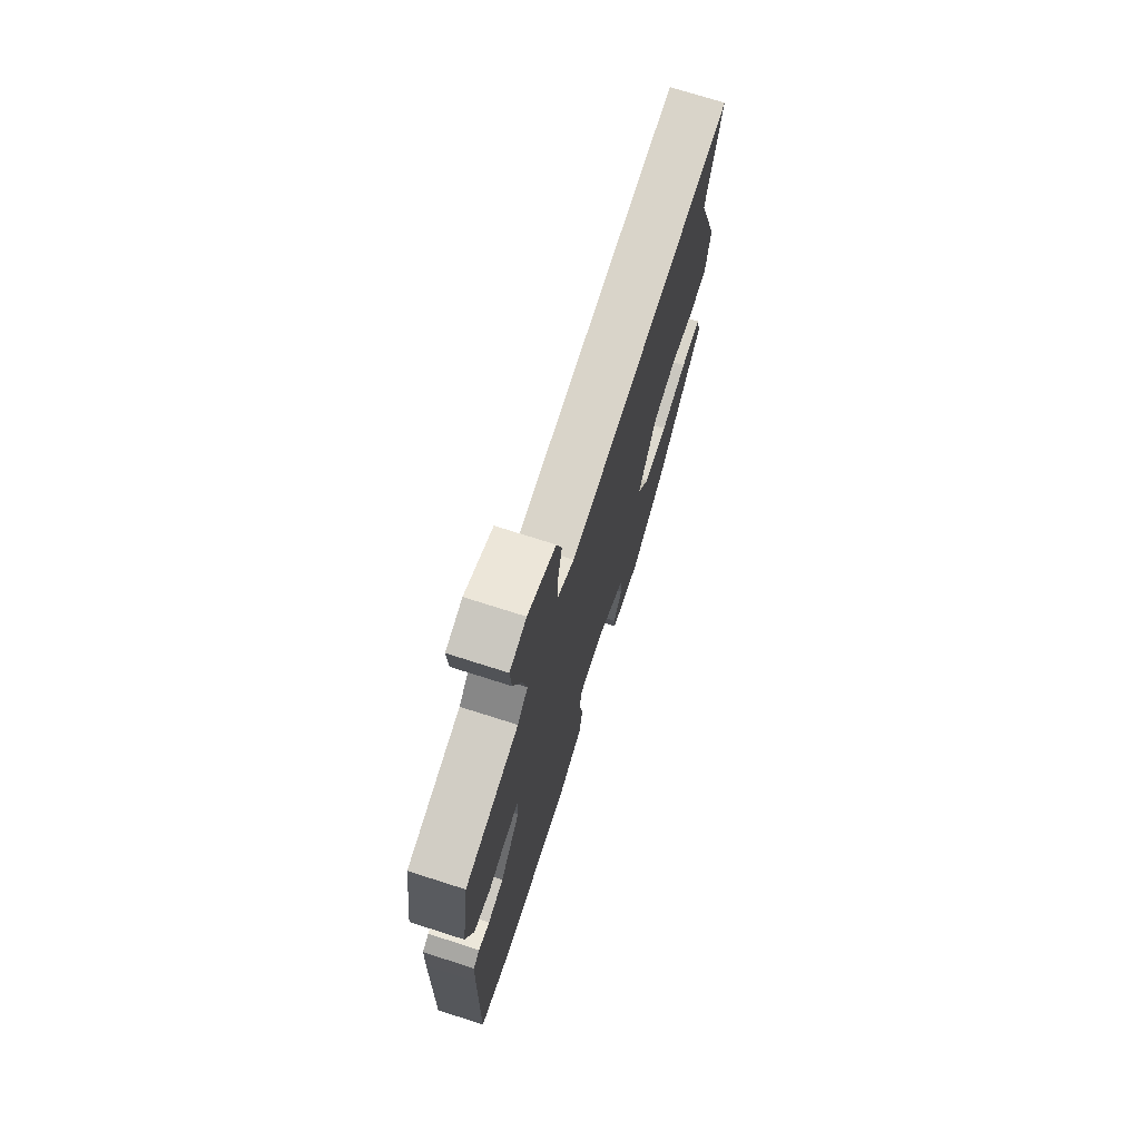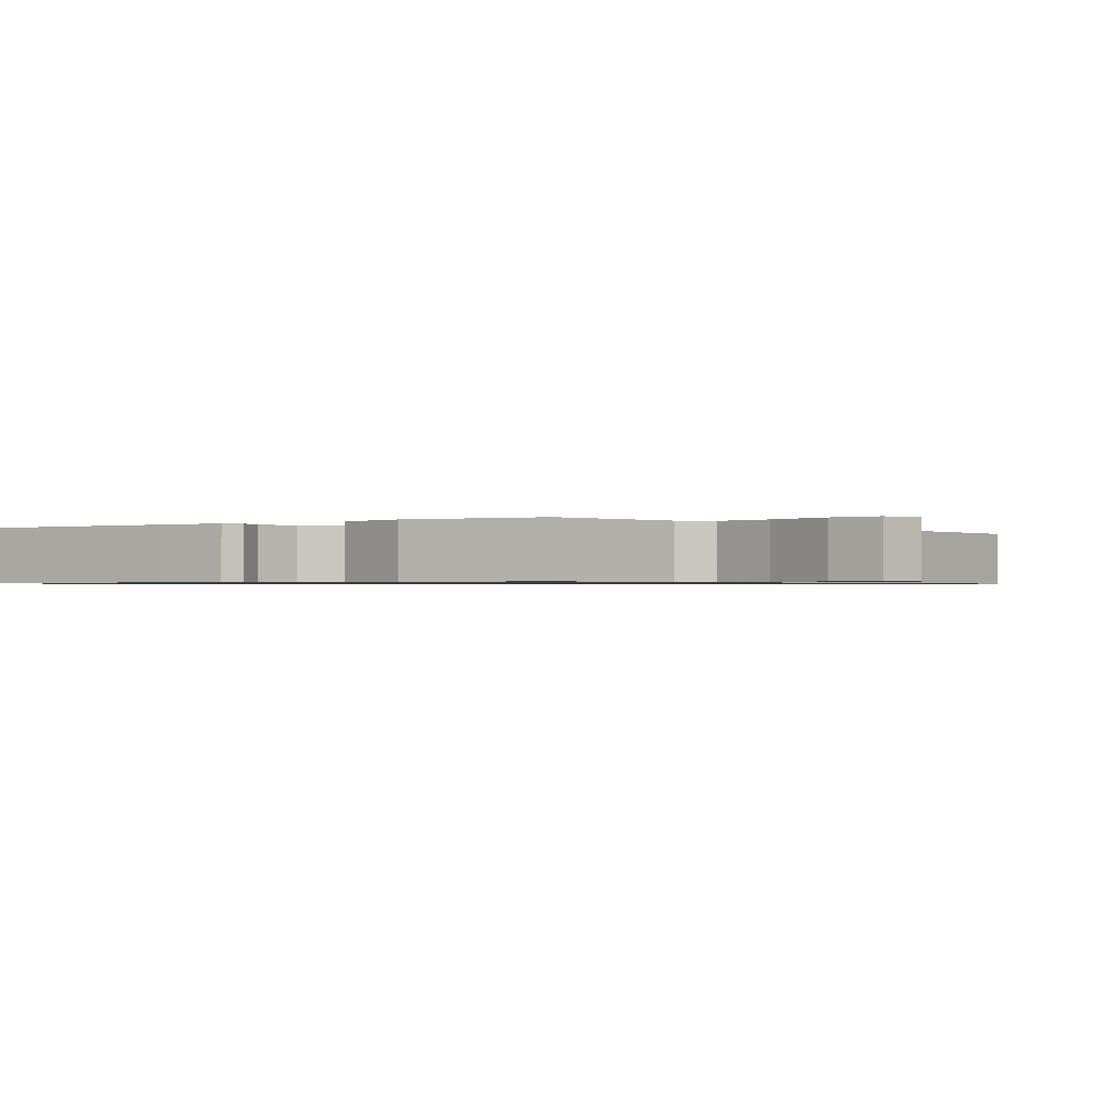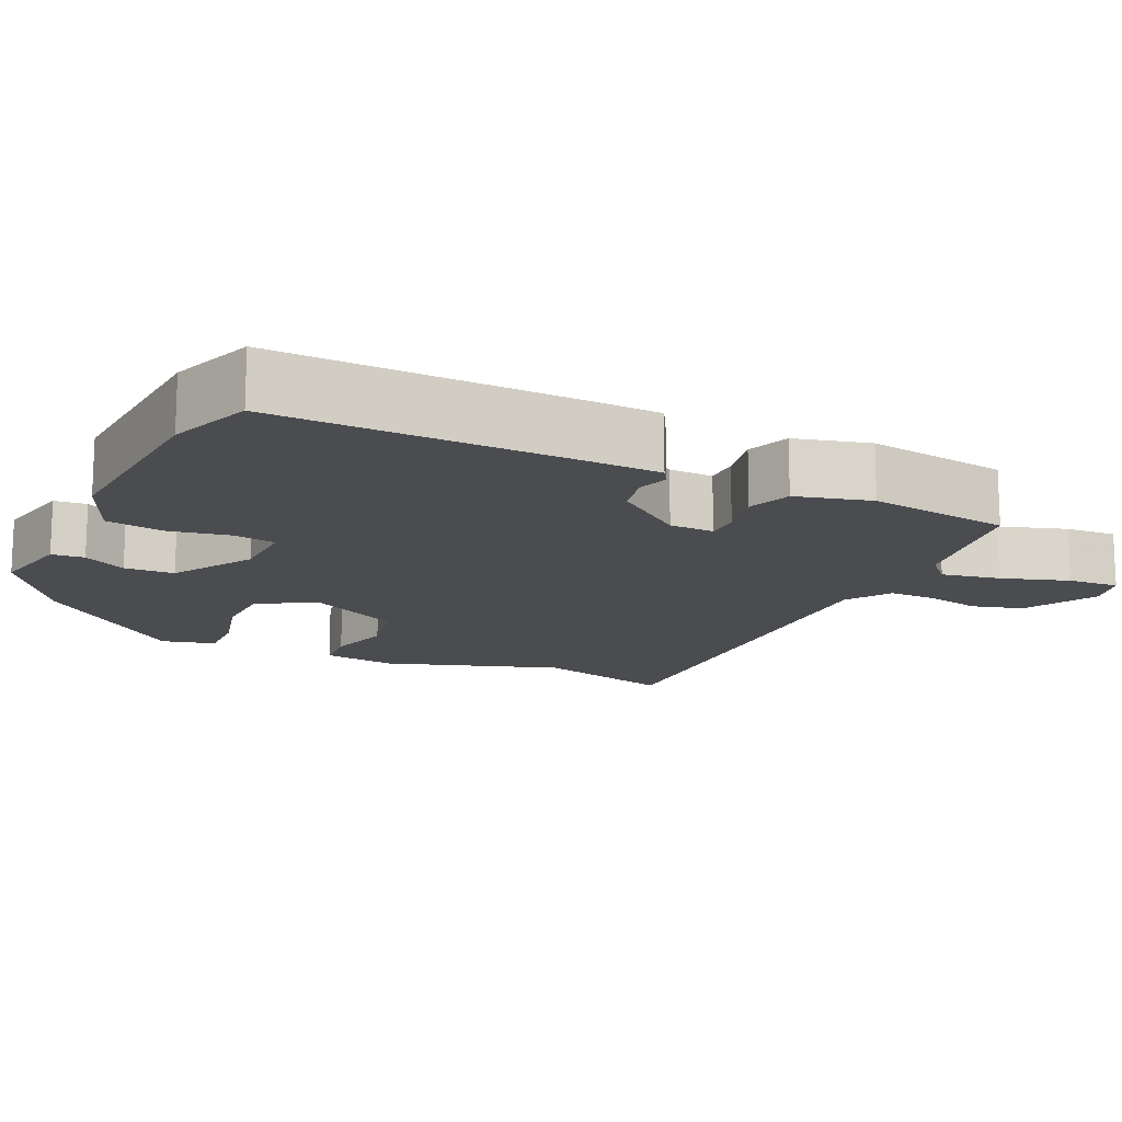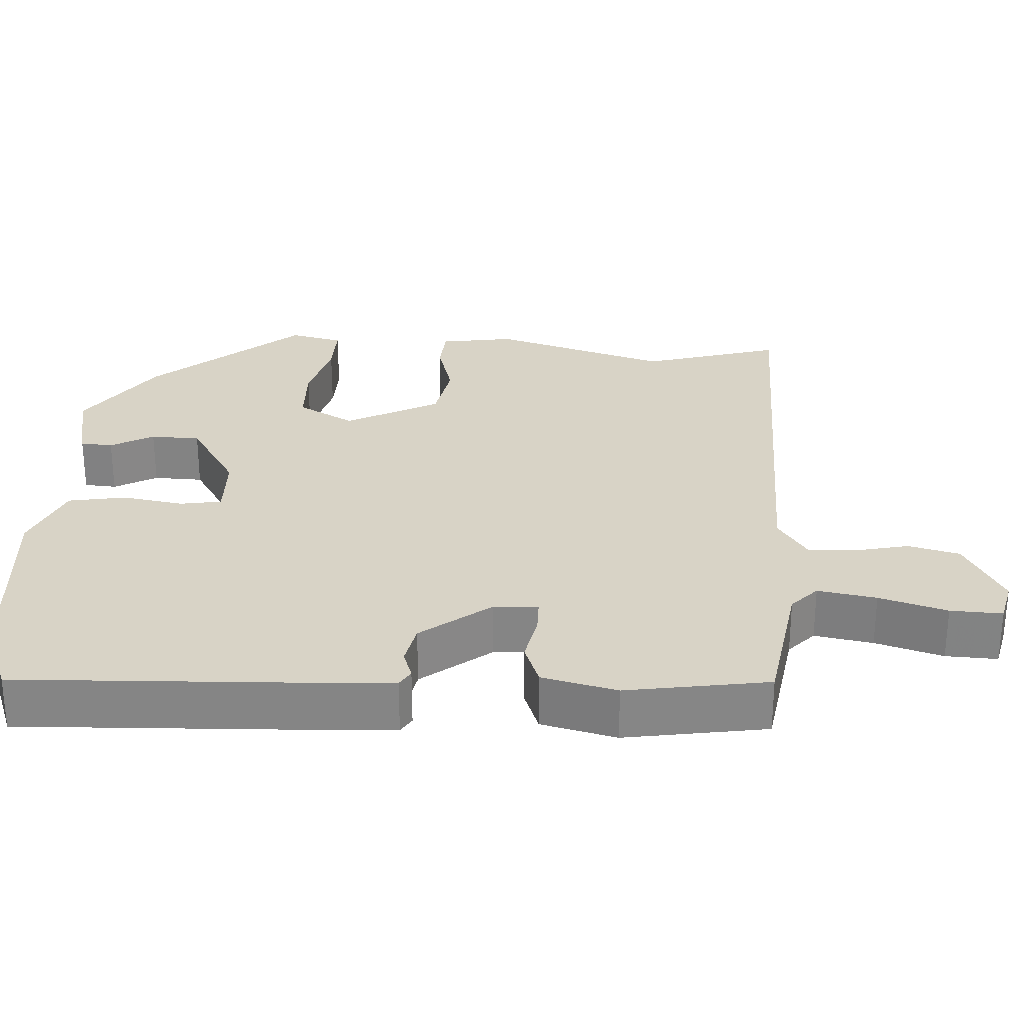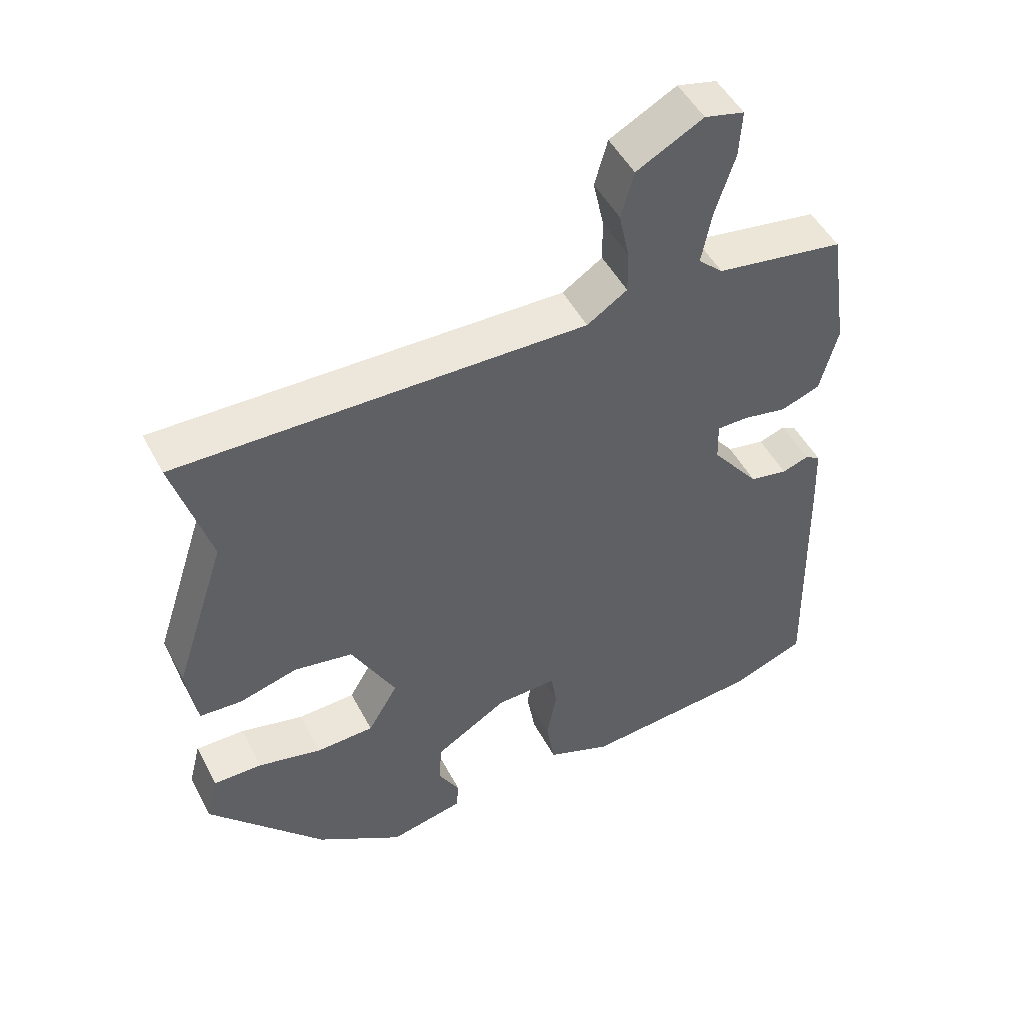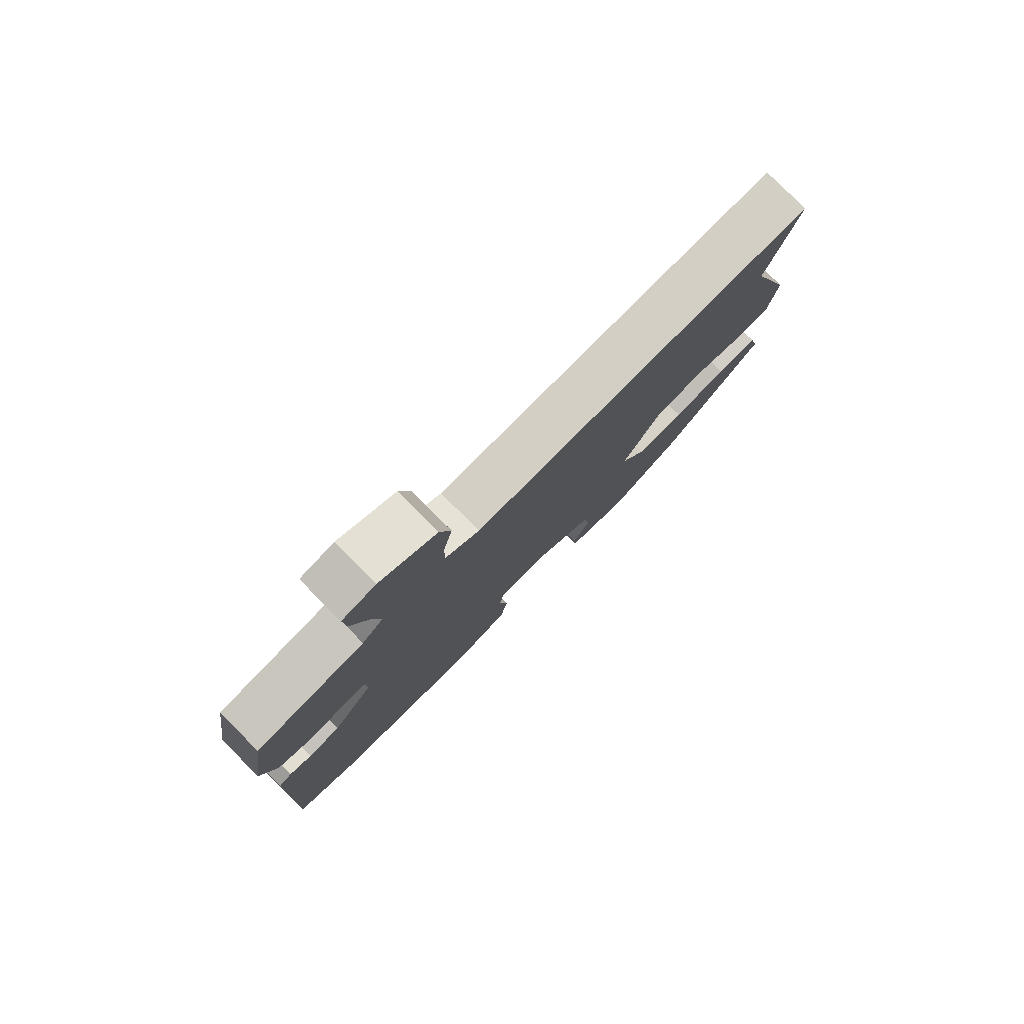
<metadata>
{"format":"obj","ext":"obj","renderer":"f3d","projection":"perspective","resolution":1024,"background":"white","views":[{"elev":73.1,"azim":-72.3,"up":"+Z"},{"elev":-0.8,"azim":-54.3,"up":"+Y"},{"elev":-14.7,"azim":-115.1,"up":"+Y"},{"elev":28.2,"azim":-87.3,"up":"+Y"},{"elev":50.0,"azim":152.7,"up":"+Z"},{"elev":79.8,"azim":-44.9,"up":"+Z"}]}
</metadata>
<code>
v 0.356 0.07 -0.457
v 0.226 0.07 -0.546
v 0.115 0.07 -0.523
v 0.111 0.07 -0.479
v 0.143 0.07 -0.421
v 0.14 0.07 -0.354
v 0.031 0.07 -0.288
v -0.06 0.07 -0.286
v -0.069 0.07 -0.342
v -0.054 0.07 -0.425
v -0.067 0.07 -0.503
v -0.165 0.07 -0.544
v -0.432 0.07 -0.525
v -0.543 0.07 -0.484
v -0.532 0.07 -0.088
v -0.528 0.07 0.011
v -0.505 0.07 0.025
v -0.465 0.07 0.012
v -0.408 0.07 0.024
v -0.336 0.07 0.118
v -0.334 0.07 0.178
v -0.38 0.07 0.178
v -0.447 0.07 0.164
v -0.506 0.07 0.185
v -0.532 0.07 0.286
v -0.503 0.07 0.478
v -0.311 0.07 0.511
v -0.274 0.07 0.546
v -0.289 0.07 0.625
v -0.318 0.07 0.716
v -0.322 0.07 0.786
v -0.263 0.07 0.801
v -0.164 0.07 0.749
v -0.145 0.07 0.68
v -0.161 0.07 0.606
v -0.162 0.07 0.542
v -0.102 0.07 0.503
v 0.506 0.07 0.522
v 0.452 0.07 0.333
v 0.53 0.07 0.095
v 0.515 0.07 -0.006
v 0.452 0.07 -0.011
v 0.365 0.07 0.012
v 0.277 0.07 -0.005
v 0.211 0.07 -0.132
v 0.256 0.07 -0.209
v 0.343 0.07 -0.211
v 0.438 0.07 -0.186
v 0.511 0.07 -0.184
v 0.529 0.07 -0.256
v 0.356 0 -0.457
v 0.226 0 -0.546
v 0.115 0 -0.523
v 0.111 0 -0.479
v 0.143 0 -0.421
v 0.14 0 -0.354
v 0.031 0 -0.288
v -0.06 0 -0.286
v -0.069 0 -0.342
v -0.054 0 -0.425
v -0.067 0 -0.503
v -0.165 0 -0.544
v -0.432 0 -0.525
v -0.543 0 -0.484
v -0.532 0 -0.088
v -0.528 0 0.011
v -0.505 0 0.025
v -0.465 0 0.012
v -0.408 0 0.024
v -0.336 0 0.118
v -0.334 0 0.178
v -0.38 0 0.178
v -0.447 0 0.164
v -0.506 0 0.185
v -0.532 0 0.286
v -0.503 0 0.478
v -0.311 0 0.511
v -0.274 0 0.546
v -0.289 0 0.625
v -0.318 0 0.716
v -0.322 0 0.786
v -0.263 0 0.801
v -0.164 0 0.749
v -0.145 0 0.68
v -0.161 0 0.606
v -0.162 0 0.542
v -0.102 0 0.503
v 0.506 0 0.522
v 0.452 0 0.333
v 0.53 0 0.095
v 0.515 0 -0.006
v 0.452 0 -0.011
v 0.365 0 0.012
v 0.277 0 -0.005
v 0.211 0 -0.132
v 0.256 0 -0.209
v 0.343 0 -0.211
v 0.438 0 -0.186
v 0.511 0 -0.184
v 0.529 0 -0.256
f 3 4 5
f 2 3 5
f 1 2 5
f 50 1 5
f 49 50 5
f 48 49 5
f 47 48 5
f 46 47 5 6
f 45 46 6 7
f 44 45 7 8
f 41 42 43
f 40 41 43
f 39 40 43
f 39 43 44
f 39 44 8
f 38 39 8
f 37 38 8
f 33 34 35
f 32 33 35
f 31 32 35
f 30 31 35
f 29 30 35
f 28 29 35 36
f 37 8 9
f 36 37 9
f 28 36 9
f 27 28 9
f 25 26 27
f 24 25 27
f 23 24 27
f 22 23 27
f 16 17 18
f 15 16 18
f 14 15 18
f 13 14 18
f 12 13 18
f 11 12 18
f 10 11 18
f 9 10 18
f 9 18 19
f 21 22 27
f 20 21 27 9
f 9 19 20
f 55 54 53
f 55 53 52
f 55 52 51
f 55 51 100
f 55 100 99
f 55 99 98
f 55 98 97
f 56 55 97 96
f 57 56 96 95
f 58 57 95 94
f 93 92 91
f 93 91 90
f 93 90 89
f 94 93 89
f 58 94 89
f 58 89 88
f 58 88 87
f 85 84 83
f 85 83 82
f 85 82 81
f 85 81 80
f 85 80 79
f 86 85 79 78
f 59 58 87
f 59 87 86
f 59 86 78
f 59 78 77
f 77 76 75
f 77 75 74
f 77 74 73
f 77 73 72
f 68 67 66
f 68 66 65
f 68 65 64
f 68 64 63
f 68 63 62
f 68 62 61
f 68 61 60
f 68 60 59
f 69 68 59
f 77 72 71
f 59 77 71 70
f 70 69 59
f 1 51 52 2
f 2 52 53 3
f 3 53 54 4
f 4 54 55 5
f 5 55 56 6
f 6 56 57 7
f 7 57 58 8
f 8 58 59 9
f 9 59 60 10
f 10 60 61 11
f 11 61 62 12
f 12 62 63 13
f 13 63 64 14
f 14 64 65 15
f 15 65 66 16
f 16 66 67 17
f 17 67 68 18
f 18 68 69 19
f 19 69 70 20
f 20 70 71 21
f 21 71 72 22
f 22 72 73 23
f 23 73 74 24
f 24 74 75 25
f 25 75 76 26
f 26 76 77 27
f 27 77 78 28
f 28 78 79 29
f 29 79 80 30
f 30 80 81 31
f 31 81 82 32
f 32 82 83 33
f 33 83 84 34
f 34 84 85 35
f 35 85 86 36
f 36 86 87 37
f 37 87 88 38
f 38 88 89 39
f 39 89 90 40
f 40 90 91 41
f 41 91 92 42
f 42 92 93 43
f 43 93 94 44
f 44 94 95 45
f 45 95 96 46
f 46 96 97 47
f 47 97 98 48
f 48 98 99 49
f 49 99 100 50
f 50 100 51 1

</code>
